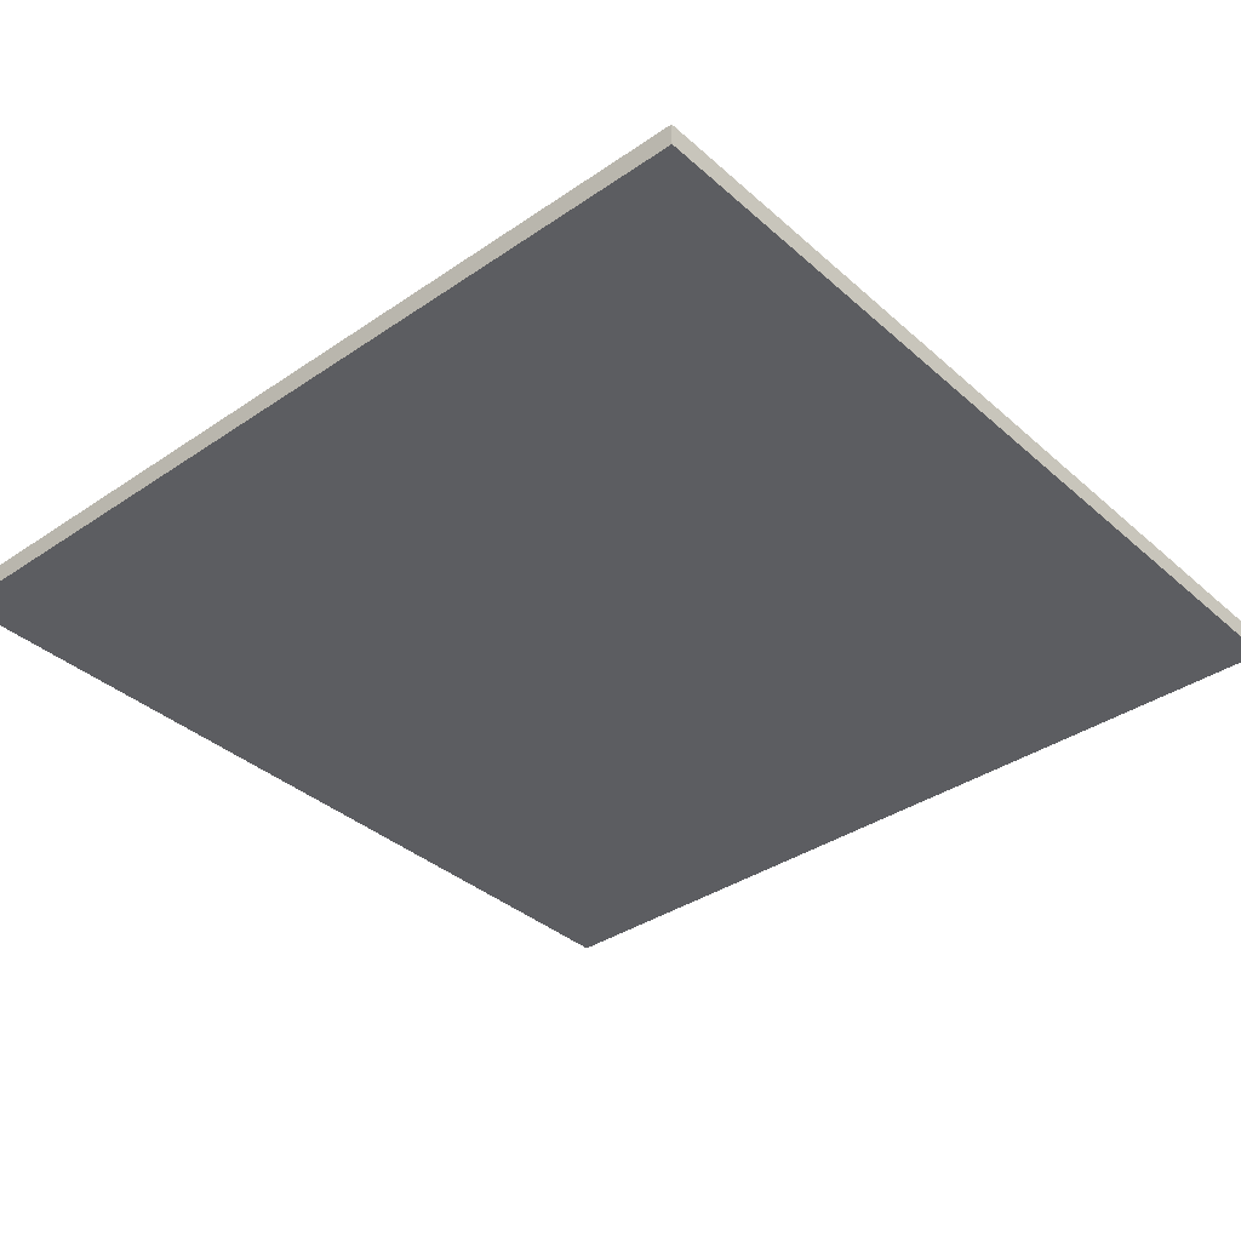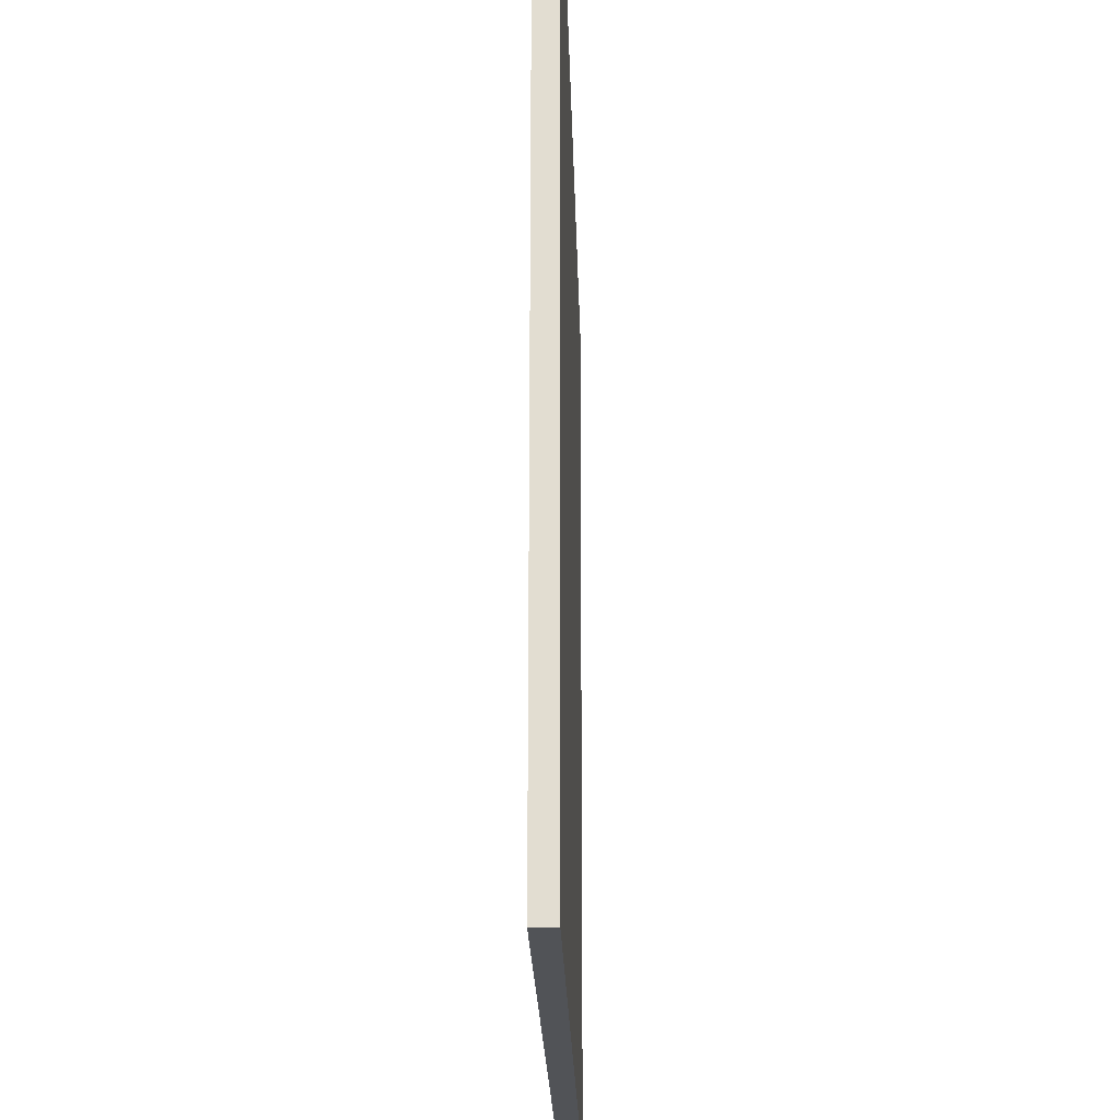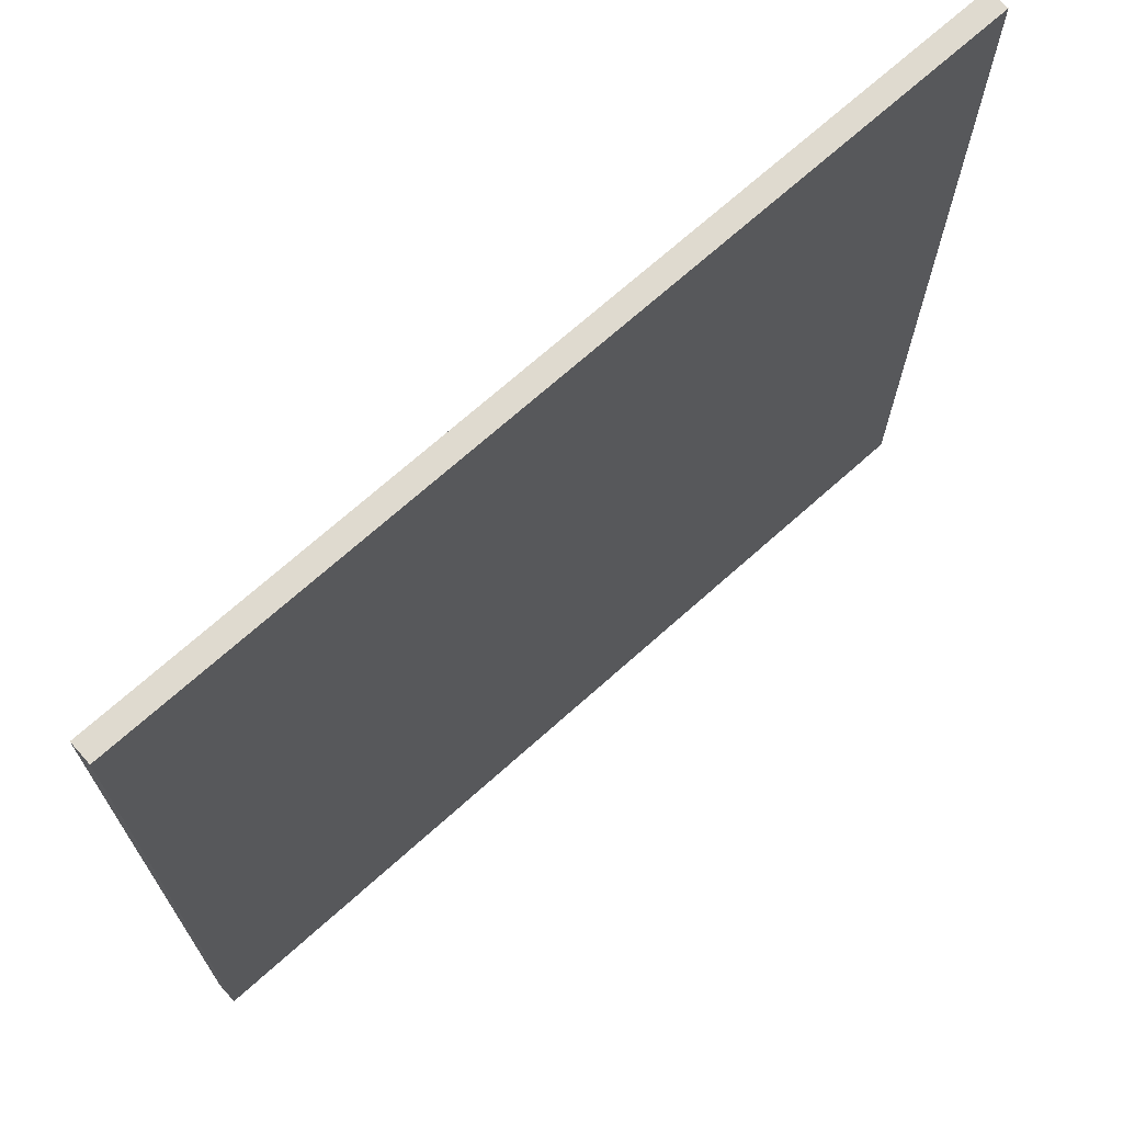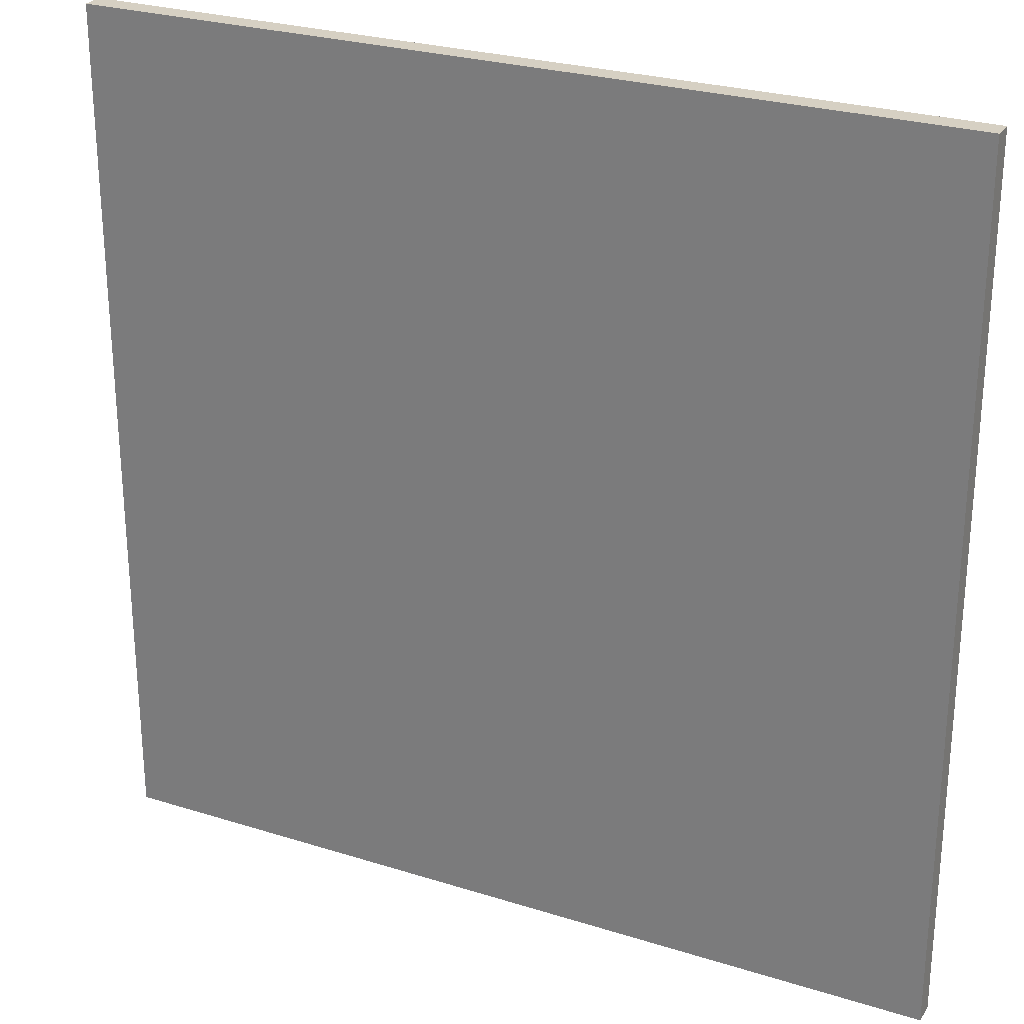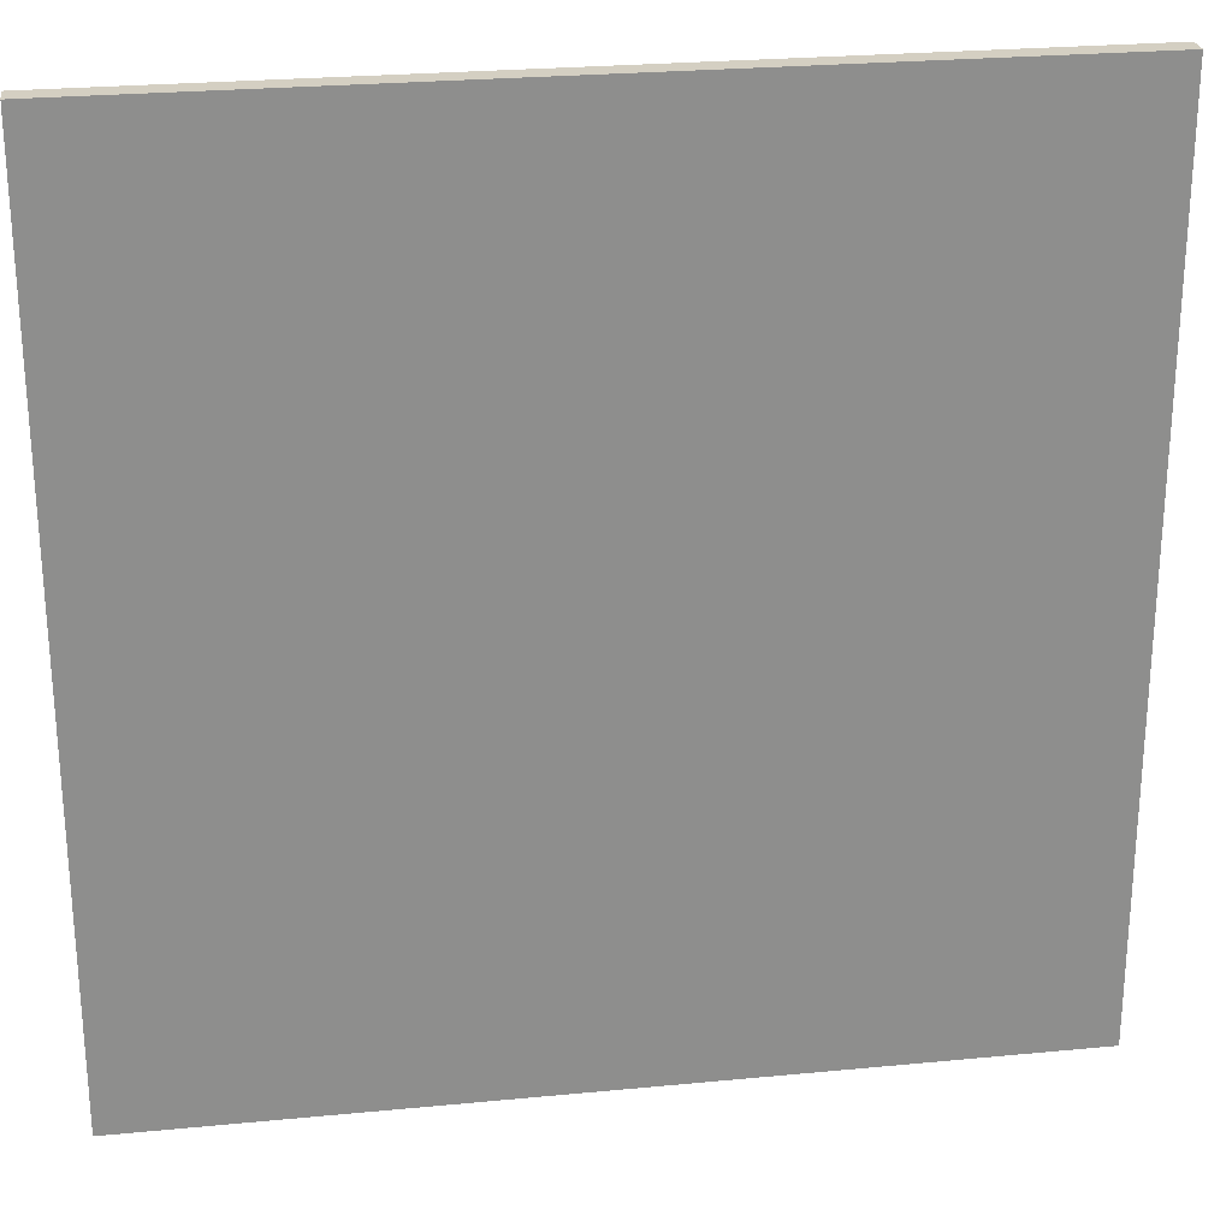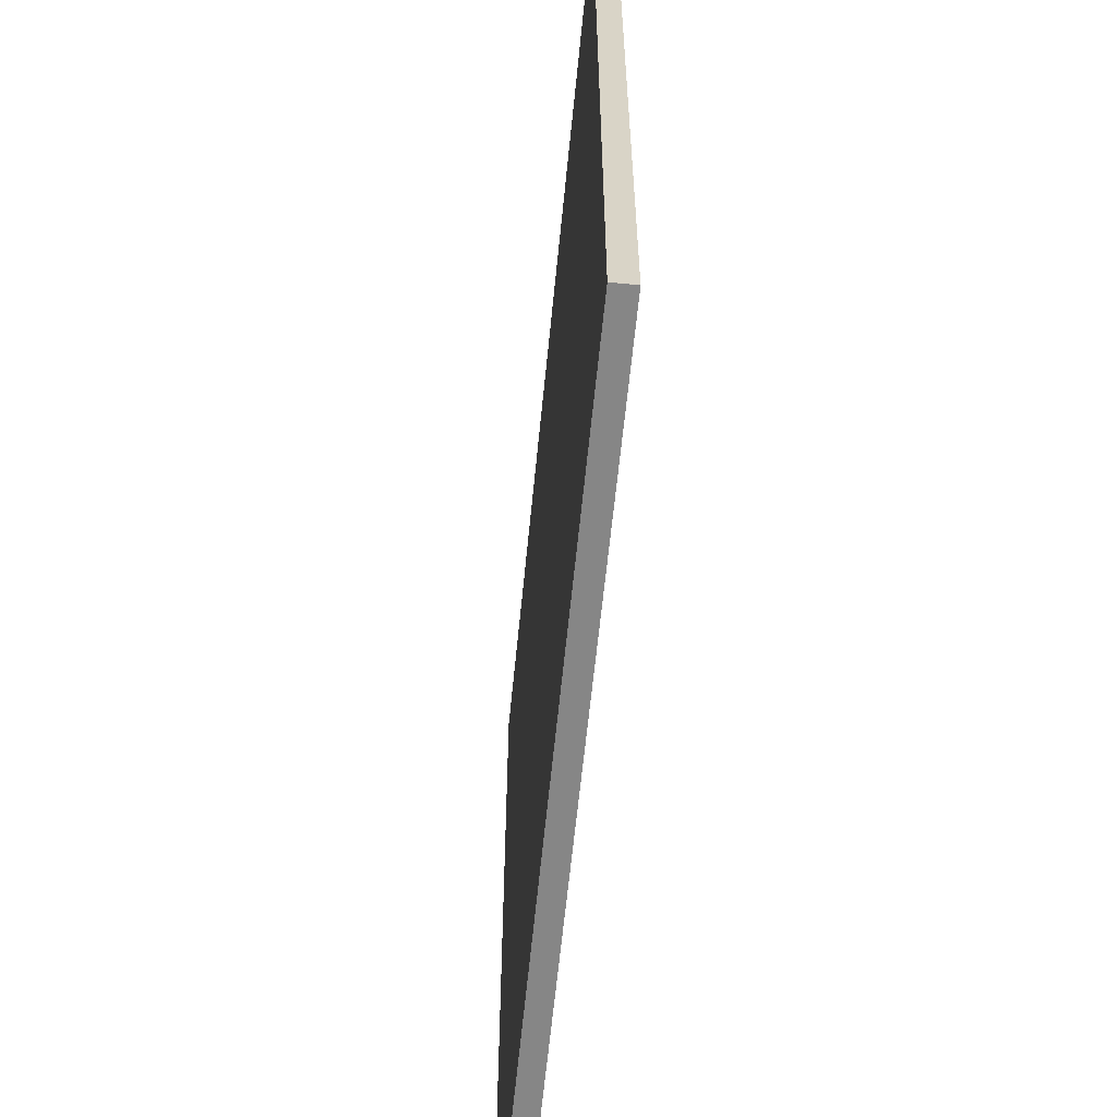
<metadata>
{"format":"obj","ext":"obj","renderer":"f3d","projection":"perspective","resolution":1024,"background":"white","views":[{"elev":-36.6,"azim":-138.6,"up":"+Y"},{"elev":-22.0,"azim":91.4,"up":"+Z"},{"elev":70.6,"azim":138.2,"up":"+Z"},{"elev":26.5,"azim":26.3,"up":"+Z"},{"elev":25.5,"azim":-8.8,"up":"+Z"},{"elev":-62.0,"azim":84.4,"up":"+Z"}]}
</metadata>
<code>
o
v 2 0 -2
v 2 0 2
v 2 0.1 -2
v 2 0.1 2
v -2 0 -2
v -2 0 2
v -2 0.1 -2
v -2 0.1 2
v 2 0 -2
v 2 0.1 -2
v -2 0 -2
v -2 0.1 -2
v 2 0 2
v 2 0.1 2
v -2 0 2
v -2 0.1 2
v 2 0 -2
v -2 0 -2
v 2 0 2
v -2 0 2
v 2 0.1 -2
v -2 0.1 -2
v 2 0.1 2
v -2 0.1 2
f 3 2 1
f 4 2 3
f 5 6 7
f 7 6 8
f 11 10 9
f 12 10 11
f 13 14 15
f 15 14 16
f 19 18 17
f 20 18 19
f 21 22 23
f 23 22 24

</code>
